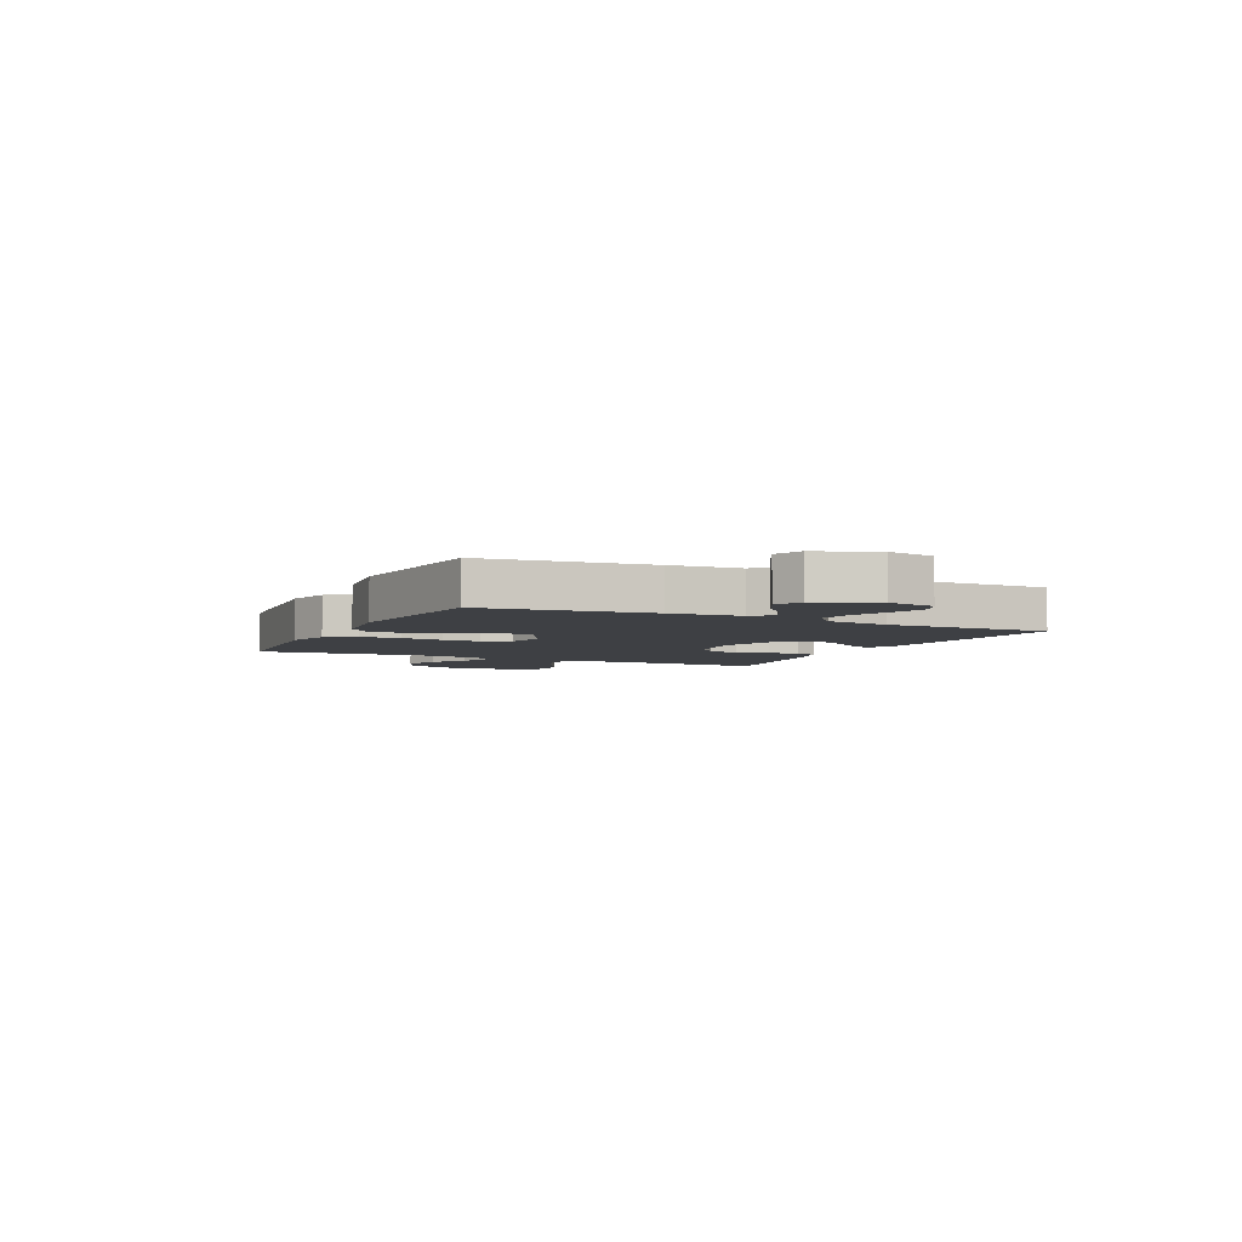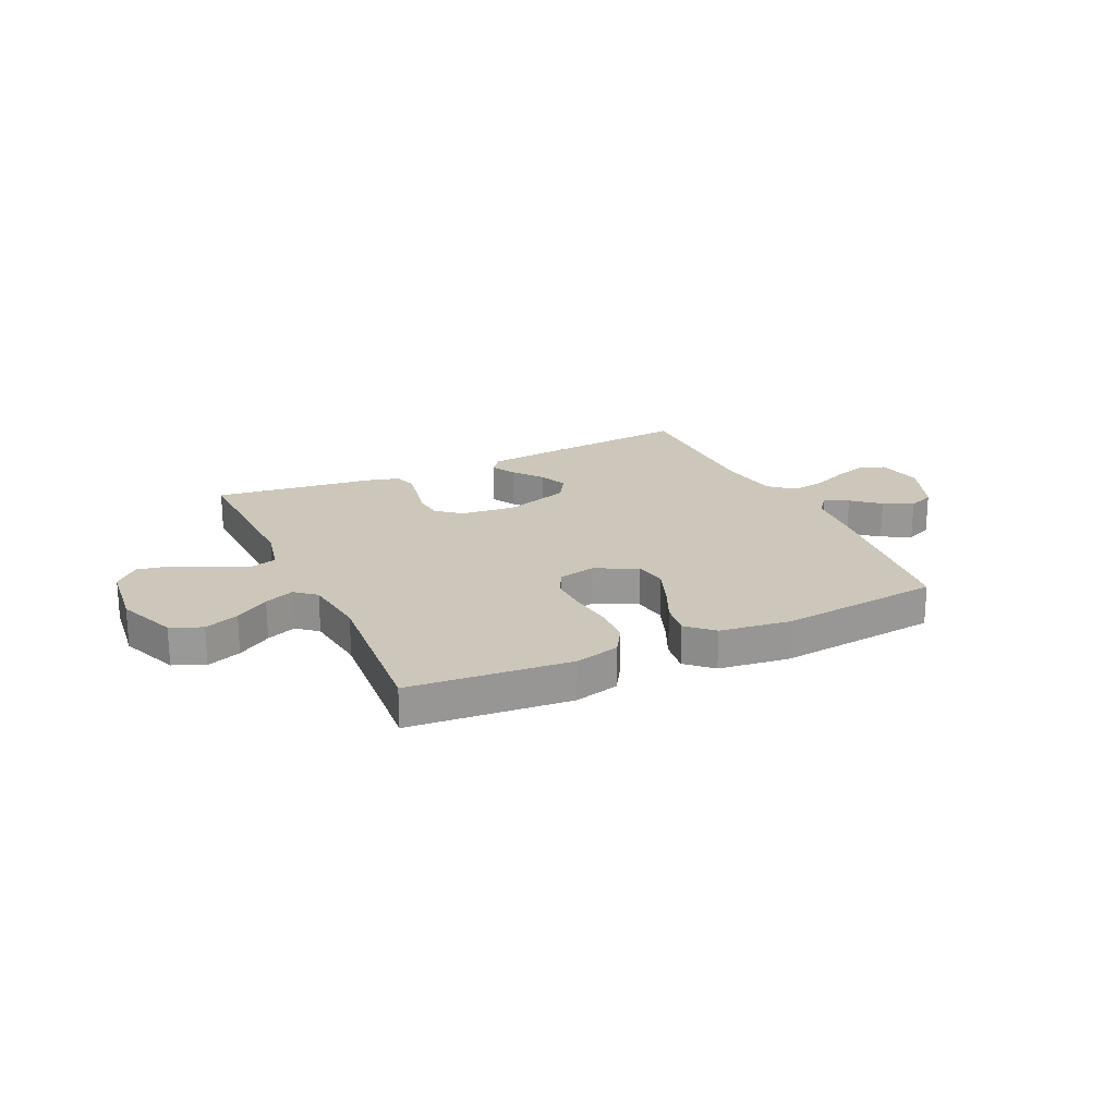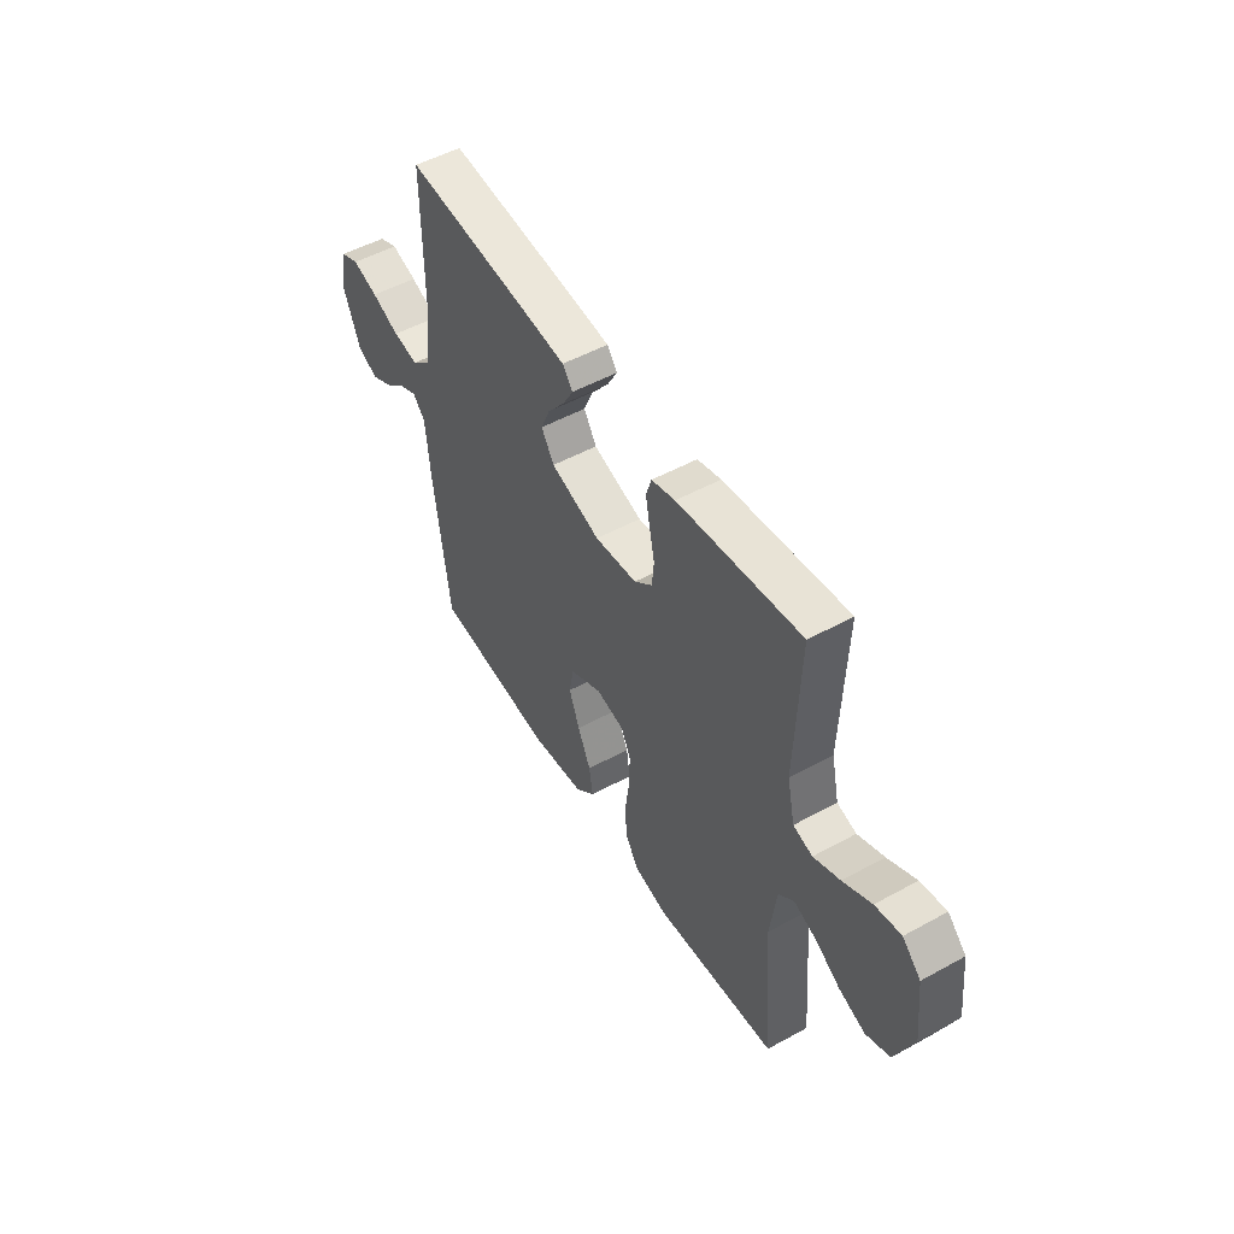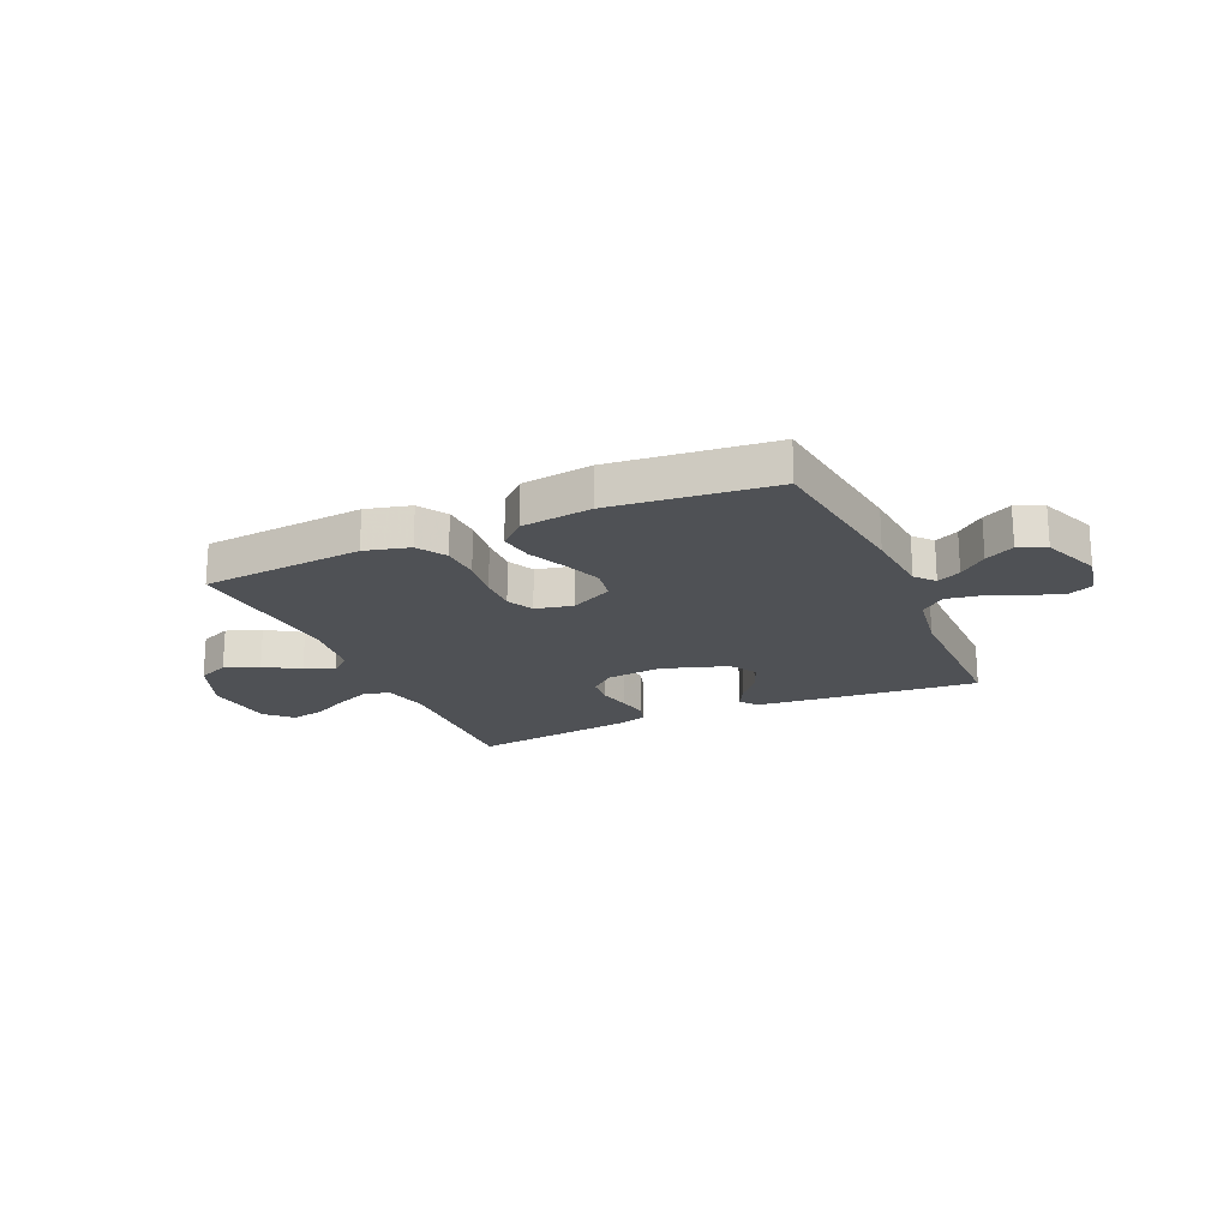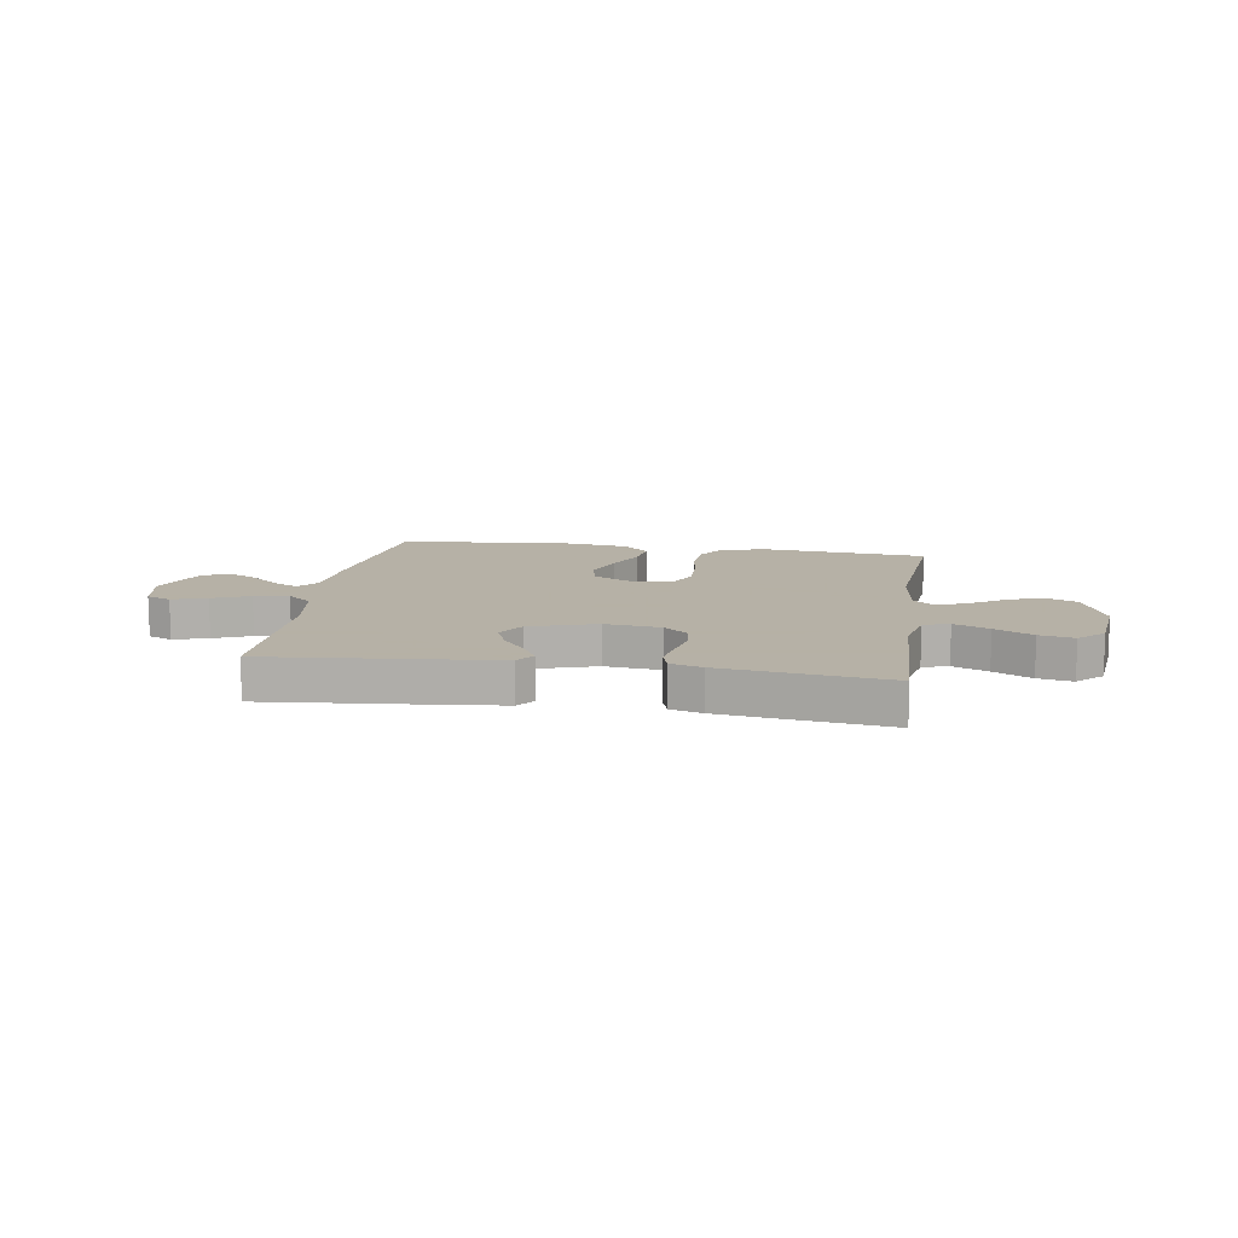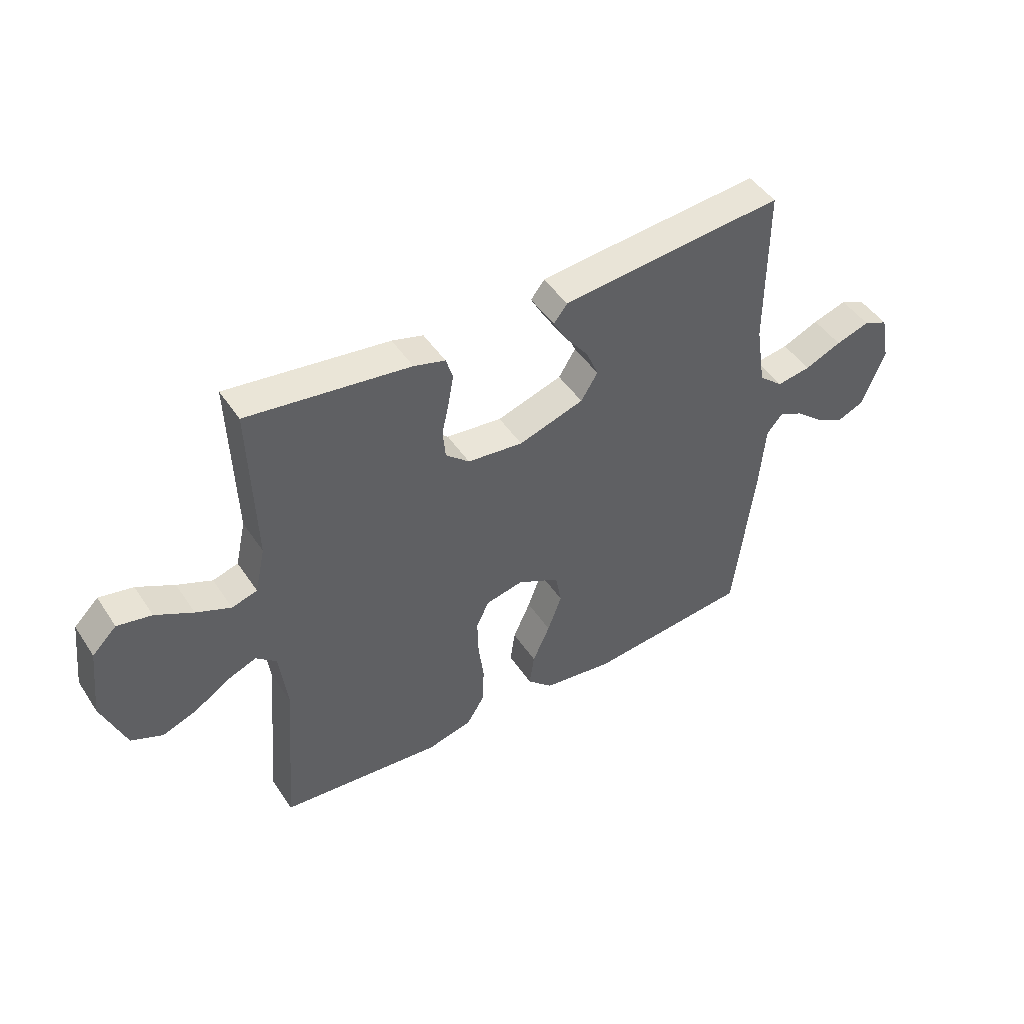
<metadata>
{"format":"obj","ext":"obj","renderer":"f3d","projection":"perspective","resolution":1024,"background":"white","views":[{"elev":-4.7,"azim":-115.4,"up":"+Y"},{"elev":21.4,"azim":155.0,"up":"+Y"},{"elev":51.2,"azim":59.1,"up":"+Z"},{"elev":-20.0,"azim":-156.0,"up":"+Y"},{"elev":12.1,"azim":8.9,"up":"+Y"},{"elev":46.6,"azim":148.2,"up":"+Z"}]}
</metadata>
<code>
v -0.5 0.07 0.5
v -0.2 0.07 0.472
v -0.087 0.07 0.46
v -0.062 0.07 0.428
v -0.087 0.07 0.383
v -0.129 0.07 0.33
v -0.152 0.07 0.276
v -0.121 0.07 0.226
v 0 0.07 0.187
v 0.103 0.07 0.198
v 0.147 0.07 0.236
v 0.152 0.07 0.29
v 0.139 0.07 0.35
v 0.129 0.07 0.405
v 0.142 0.07 0.446
v 0.2 0.07 0.462
v 0.5 0.07 0.5
v 0.49 0.07 0.2
v 0.509 0.07 0.114
v 0.556 0.07 0.1
v 0.62 0.07 0.127
v 0.689 0.07 0.163
v 0.752 0.07 0.175
v 0.797 0.07 0.131
v 0.812 0.07 0
v 0.768 0.07 -0.11
v 0.71 0.07 -0.135
v 0.646 0.07 -0.111
v 0.583 0.07 -0.07
v 0.528 0.07 -0.048
v 0.49 0.07 -0.08
v 0.475 0.07 -0.2
v 0.5 0.07 -0.5
v 0.2 0.07 -0.526
v 0.117 0.07 -0.505
v 0.084 0.07 -0.452
v 0.081 0.07 -0.38
v 0.091 0.07 -0.303
v 0.093 0.07 -0.233
v 0.069 0.07 -0.184
v 0 0.07 -0.169
v -0.078 0.07 -0.208
v -0.089 0.07 -0.268
v -0.063 0.07 -0.338
v -0.031 0.07 -0.409
v -0.022 0.07 -0.471
v -0.069 0.07 -0.515
v -0.2 0.07 -0.532
v -0.5 0.07 -0.5
v -0.537 0.07 -0.2
v -0.548 0.07 -0.072
v -0.578 0.07 -0.037
v -0.622 0.07 -0.058
v -0.673 0.07 -0.101
v -0.727 0.07 -0.129
v -0.777 0.07 -0.107
v -0.819 0.07 0
v -0.802 0.07 0.087
v -0.757 0.07 0.106
v -0.694 0.07 0.086
v -0.626 0.07 0.057
v -0.563 0.07 0.047
v -0.518 0.07 0.085
v -0.5 0.07 0.2
v -0.5 0 0.5
v -0.2 0 0.472
v -0.087 0 0.46
v -0.062 0 0.428
v -0.087 0 0.383
v -0.129 0 0.33
v -0.152 0 0.276
v -0.121 0 0.226
v 0 0 0.187
v 0.103 0 0.198
v 0.147 0 0.236
v 0.152 0 0.29
v 0.139 0 0.35
v 0.129 0 0.405
v 0.142 0 0.446
v 0.2 0 0.462
v 0.5 0 0.5
v 0.49 0 0.2
v 0.509 0 0.114
v 0.556 0 0.1
v 0.62 0 0.127
v 0.689 0 0.163
v 0.752 0 0.175
v 0.797 0 0.131
v 0.812 0 0
v 0.768 0 -0.11
v 0.71 0 -0.135
v 0.646 0 -0.111
v 0.583 0 -0.07
v 0.528 0 -0.048
v 0.49 0 -0.08
v 0.475 0 -0.2
v 0.5 0 -0.5
v 0.2 0 -0.526
v 0.117 0 -0.505
v 0.084 0 -0.452
v 0.081 0 -0.38
v 0.091 0 -0.303
v 0.093 0 -0.233
v 0.069 0 -0.184
v 0 0 -0.169
v -0.078 0 -0.208
v -0.089 0 -0.268
v -0.063 0 -0.338
v -0.031 0 -0.409
v -0.022 0 -0.471
v -0.069 0 -0.515
v -0.2 0 -0.532
v -0.5 0 -0.5
v -0.537 0 -0.2
v -0.548 0 -0.072
v -0.578 0 -0.037
v -0.622 0 -0.058
v -0.673 0 -0.101
v -0.727 0 -0.129
v -0.777 0 -0.107
v -0.819 0 0
v -0.802 0 0.087
v -0.757 0 0.106
v -0.694 0 0.086
v -0.626 0 0.057
v -0.563 0 0.047
v -0.518 0 0.085
v -0.5 0 0.2
f 58 59 60 61
f 56 57 58 61
f 56 61 62
f 53 54 55 56
f 52 53 56 62
f 51 52 62 63
f 49 50 51 63
f 44 45 46 47
f 43 44 47 48
f 42 43 48 49
f 35 36 37 38
f 35 38 39
f 32 33 34 35
f 31 32 35 39
f 30 31 39 40
f 26 27 28 29
f 26 29 30
f 25 26 30
f 24 25 30
f 21 22 23 24
f 20 21 24 30
f 19 20 30 40
f 15 16 17 18
f 12 13 14 15
f 12 15 18 19
f 3 4 5 6
f 3 6 7
f 64 1 2 3
f 64 3 7
f 42 49 63 64
f 41 42 64 7
f 40 41 7 8
f 11 12 19
f 10 11 19 40
f 9 10 40
f 8 9 40
f 125 124 123 122
f 125 122 121 120
f 126 125 120
f 120 119 118 117
f 126 120 117 116
f 127 126 116 115
f 127 115 114 113
f 111 110 109 108
f 112 111 108 107
f 113 112 107 106
f 102 101 100 99
f 103 102 99
f 99 98 97 96
f 103 99 96 95
f 104 103 95 94
f 93 92 91 90
f 94 93 90
f 94 90 89
f 94 89 88
f 88 87 86 85
f 94 88 85 84
f 104 94 84 83
f 82 81 80 79
f 79 78 77 76
f 83 82 79 76
f 70 69 68 67
f 71 70 67
f 67 66 65 128
f 71 67 128
f 128 127 113 106
f 71 128 106 105
f 72 71 105 104
f 83 76 75
f 104 83 75 74
f 104 74 73
f 104 73 72
f 1 65 66 2
f 2 66 67 3
f 3 67 68 4
f 4 68 69 5
f 5 69 70 6
f 6 70 71 7
f 7 71 72 8
f 8 72 73 9
f 9 73 74 10
f 10 74 75 11
f 11 75 76 12
f 12 76 77 13
f 13 77 78 14
f 14 78 79 15
f 15 79 80 16
f 16 80 81 17
f 17 81 82 18
f 18 82 83 19
f 19 83 84 20
f 20 84 85 21
f 21 85 86 22
f 22 86 87 23
f 23 87 88 24
f 24 88 89 25
f 25 89 90 26
f 26 90 91 27
f 27 91 92 28
f 28 92 93 29
f 29 93 94 30
f 30 94 95 31
f 31 95 96 32
f 32 96 97 33
f 33 97 98 34
f 34 98 99 35
f 35 99 100 36
f 36 100 101 37
f 37 101 102 38
f 38 102 103 39
f 39 103 104 40
f 40 104 105 41
f 41 105 106 42
f 42 106 107 43
f 43 107 108 44
f 44 108 109 45
f 45 109 110 46
f 46 110 111 47
f 47 111 112 48
f 48 112 113 49
f 49 113 114 50
f 50 114 115 51
f 51 115 116 52
f 52 116 117 53
f 53 117 118 54
f 54 118 119 55
f 55 119 120 56
f 56 120 121 57
f 57 121 122 58
f 58 122 123 59
f 59 123 124 60
f 60 124 125 61
f 61 125 126 62
f 62 126 127 63
f 63 127 128 64
f 64 128 65 1

</code>
